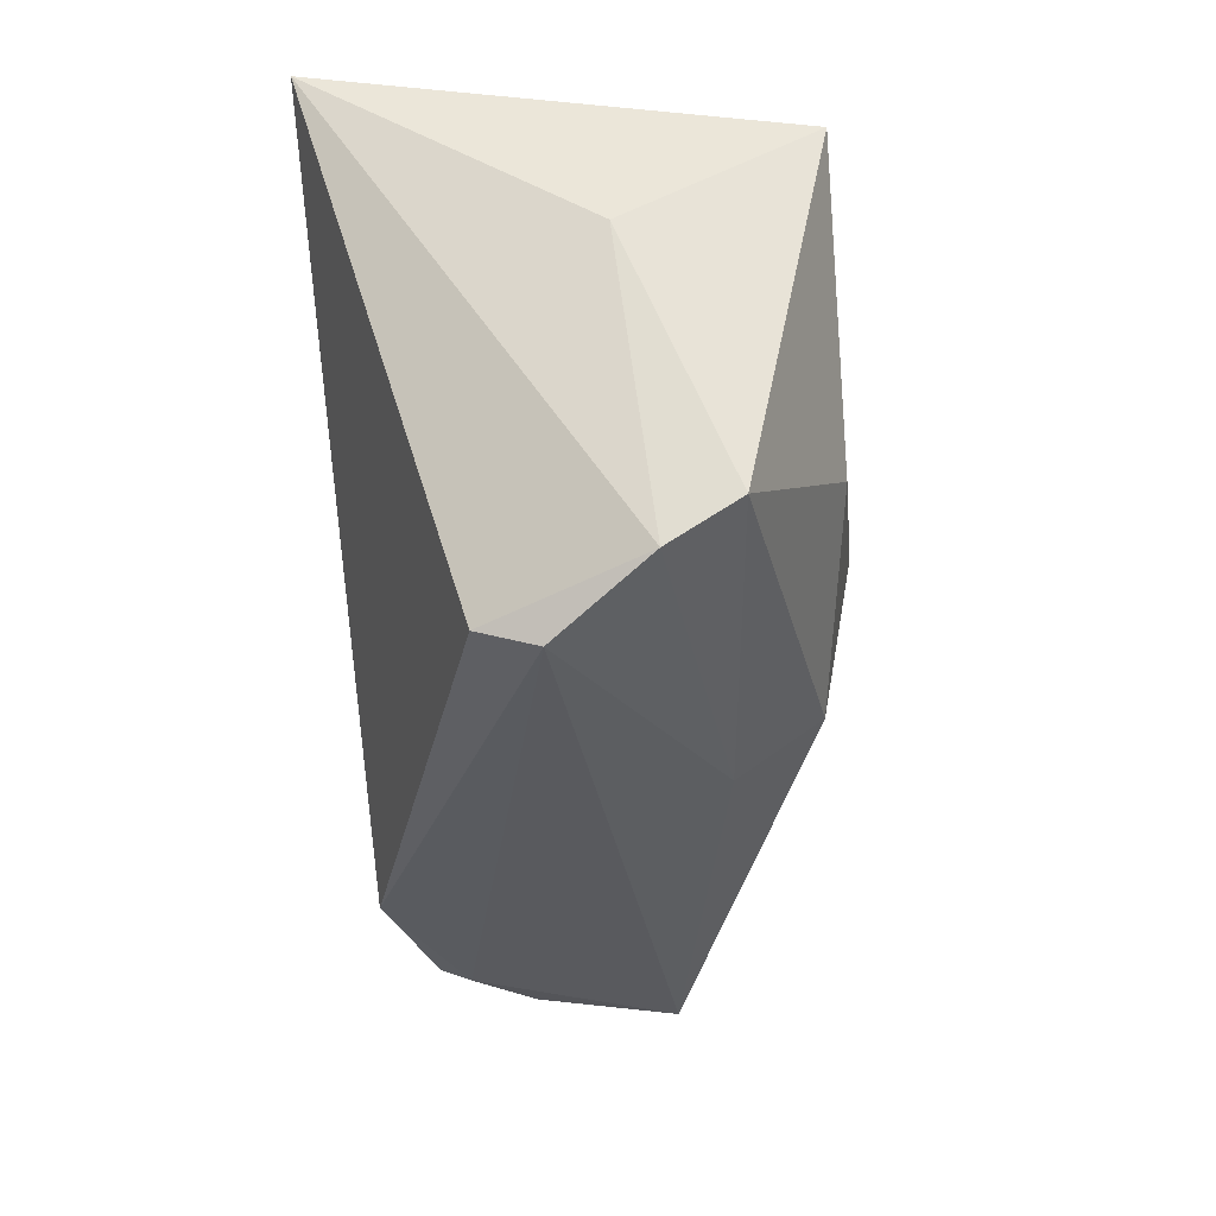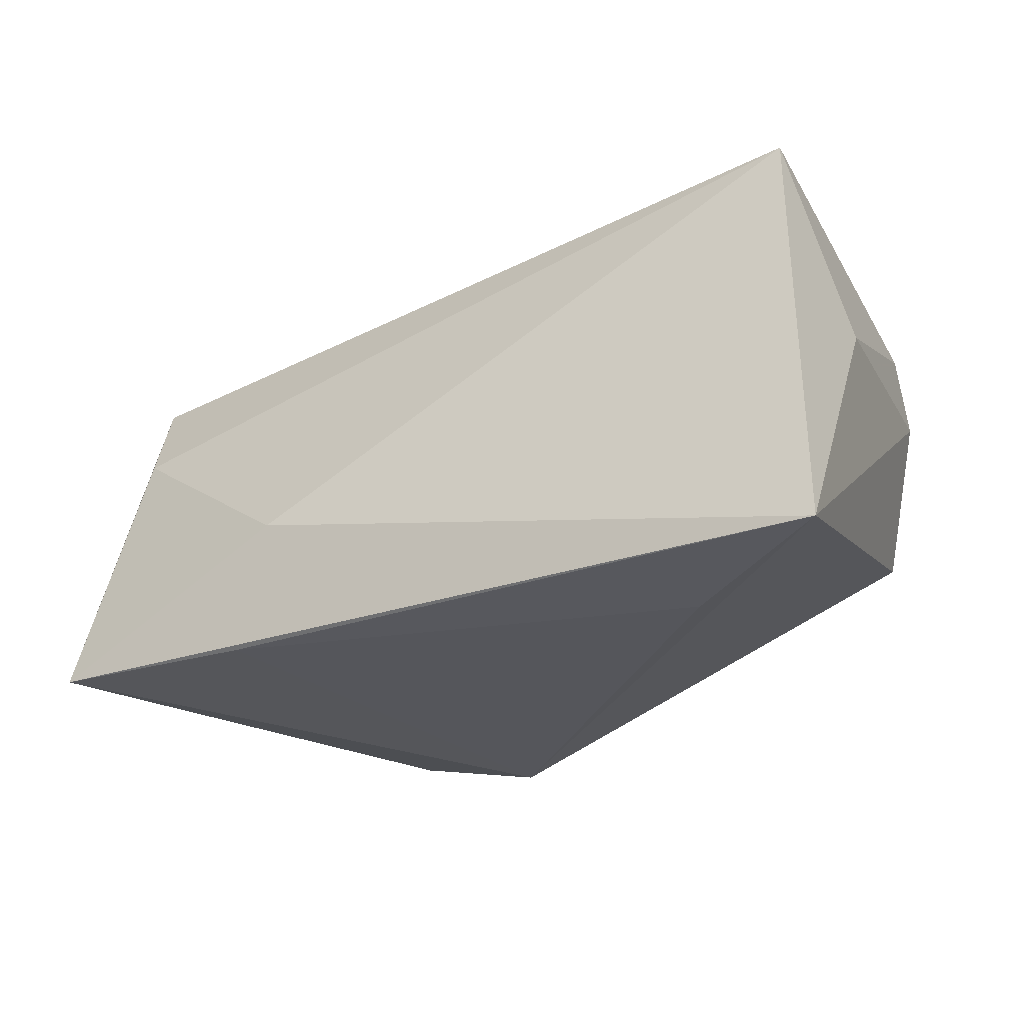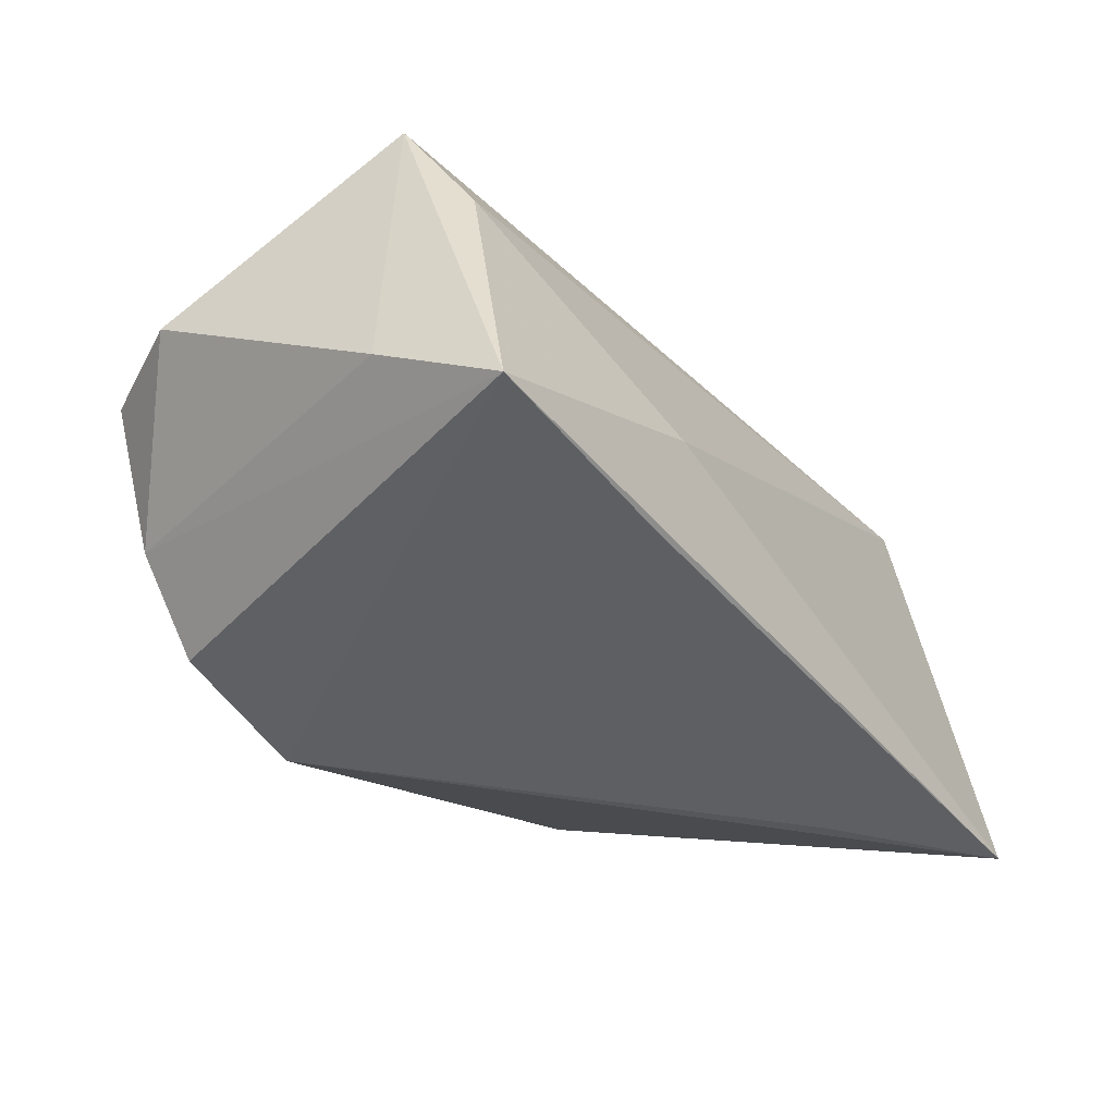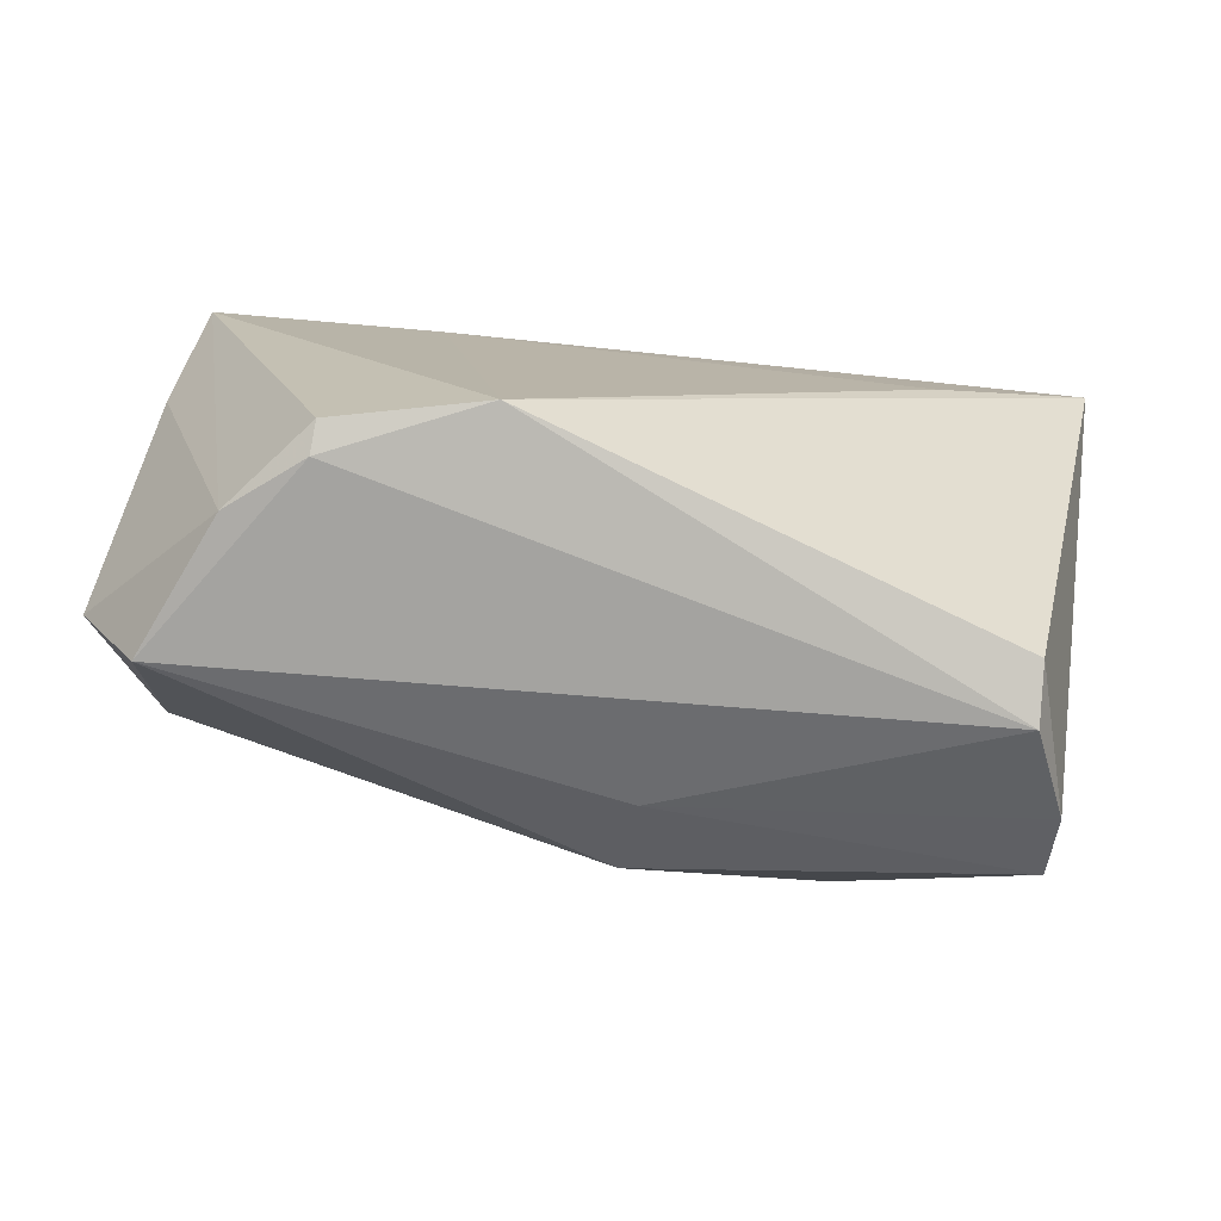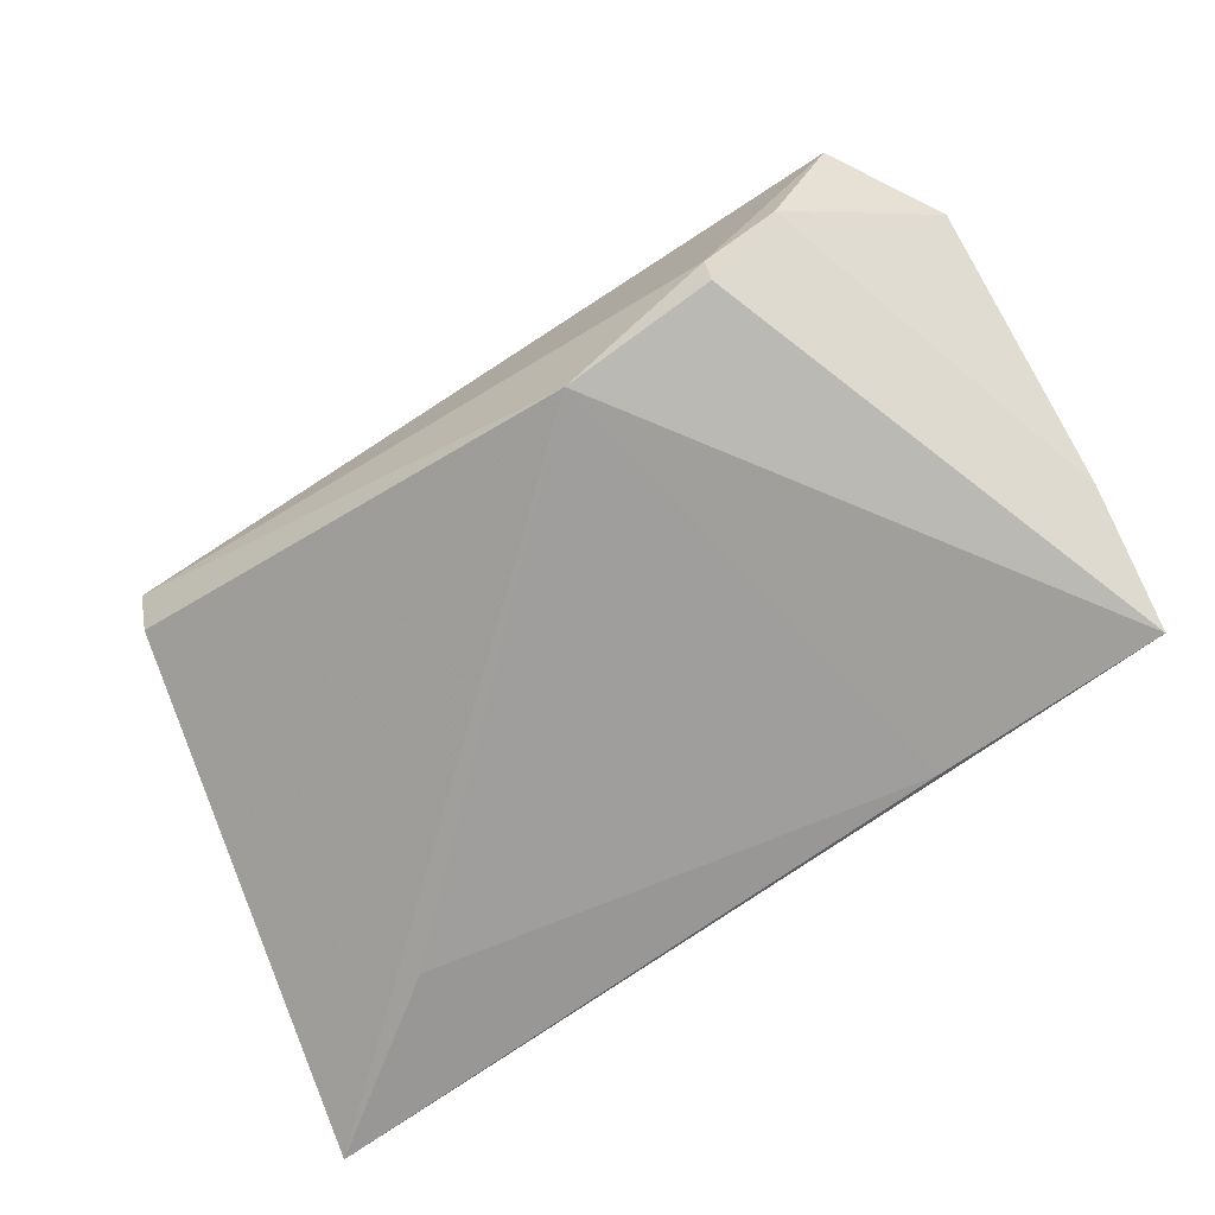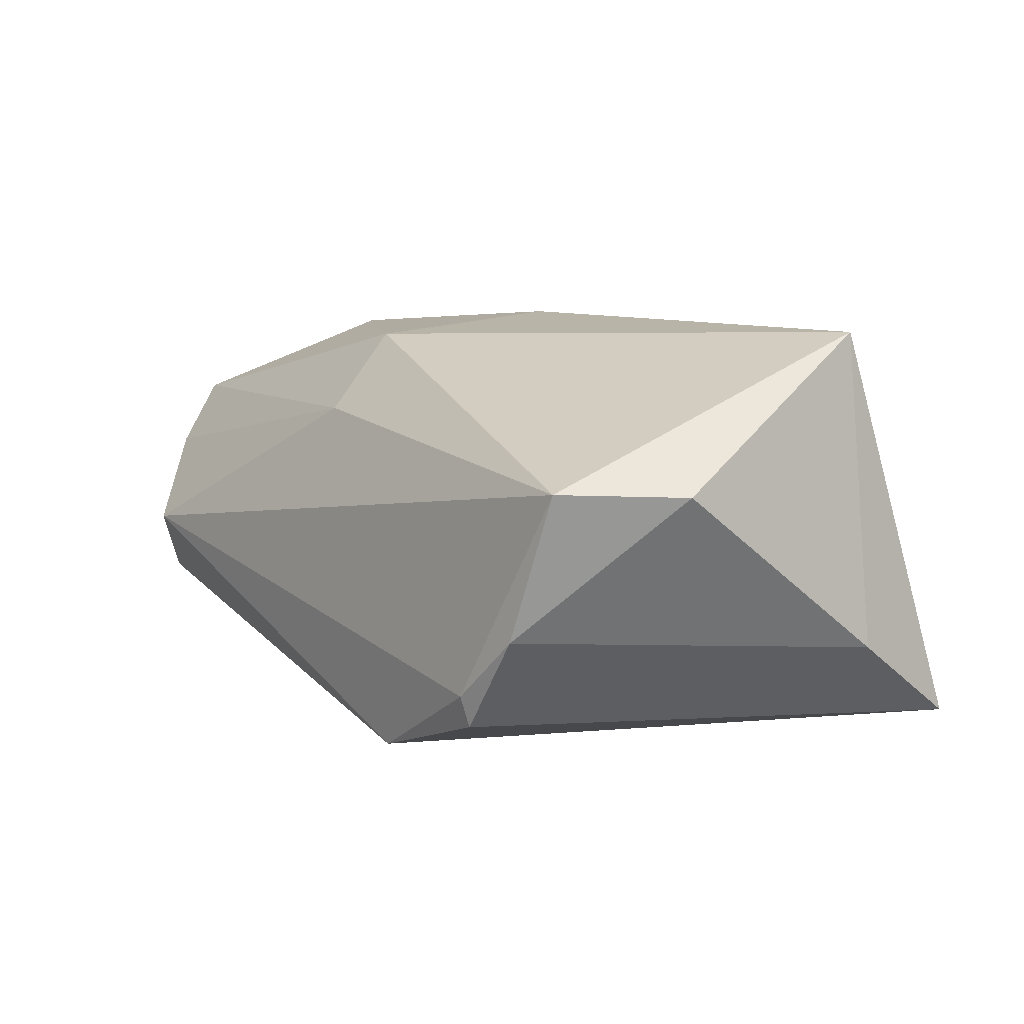
<metadata>
{"format":"obj","ext":"obj","renderer":"f3d","projection":"perspective","resolution":1024,"background":"white","views":[{"elev":-31.8,"azim":-83.6,"up":"+Y"},{"elev":-25.0,"azim":-149.1,"up":"+Z"},{"elev":-38.8,"azim":123.7,"up":"+Z"},{"elev":-75.2,"azim":172.9,"up":"+Y"},{"elev":-71.7,"azim":33.5,"up":"+Z"},{"elev":1.6,"azim":53.8,"up":"+Z"}]}
</metadata>
<code>
v 0.03354 -0.0317 -0.01825
v -0.04177 -0.02938 -0.006299
v -0.04988 0.02156 0.02916
v 0.04946 -0.03059 0.00504
v 0.0529 0.02716 -0.02212
v -0.04741 -0.02525 0.01187
v 0.05213 0.01194 0.02403
v 0.01566 -0.03007 -0.02587
v -0.003263 -0.02614 0.01554
v 0.02484 0.02735 -0.02315
v -0.053 0.008943 0.007909
v 0.03337 -0.0303 -0.02187
v 0.001496 0.003705 0.02916
v -0.04782 -0.02028 0.01997
v -0.042 -0.0317 0.0006287
v 0.04829 0.01944 0.01157
v 0.05716 -0.01742 0.004692
v 0.04202 -0.03091 -0.01155
v 0.05504 0.01214 -0.01341
v -0.02713 -0.00536 0.02916
v -0.05434 0.02995 -0.02443
v 0.02014 0.02858 -0.007555
v -0.002366 -0.01874 0.02545
v 0.0005575 -0.009012 0.02691
v -0.03368 0.01537 -0.02535
f 3 21 11
f 22 21 3
f 22 5 21
f 3 16 22
f 22 16 5
f 3 11 14
f 7 4 17
f 23 4 7
f 5 16 7
f 7 16 3
f 2 8 15
f 21 8 2
f 25 8 21
f 3 14 20
f 20 14 23
f 6 2 15
f 21 2 6
f 6 11 21
f 6 14 11
f 15 4 9
f 9 4 23
f 9 6 15
f 23 14 9
f 14 6 9
f 15 8 1
f 1 4 15
f 5 8 10
f 8 25 10
f 21 5 10
f 10 25 21
f 13 20 23
f 13 7 3
f 3 20 13
f 12 8 5
f 12 1 8
f 23 7 24
f 24 13 23
f 7 13 24
f 19 7 17
f 5 7 19
f 4 1 18
f 1 12 18
f 17 4 18
f 18 19 17
f 18 12 5
f 5 19 18

</code>
